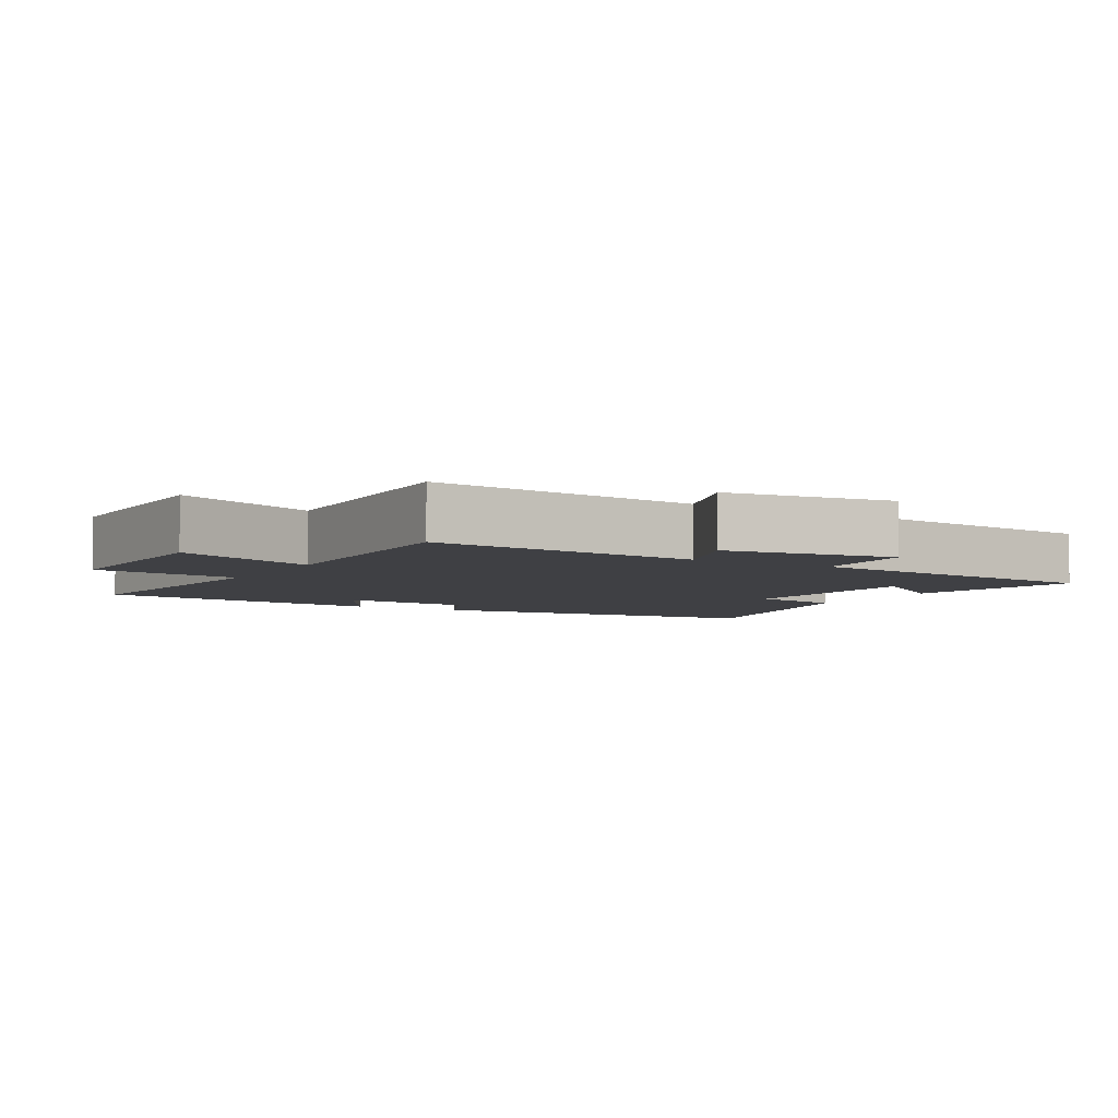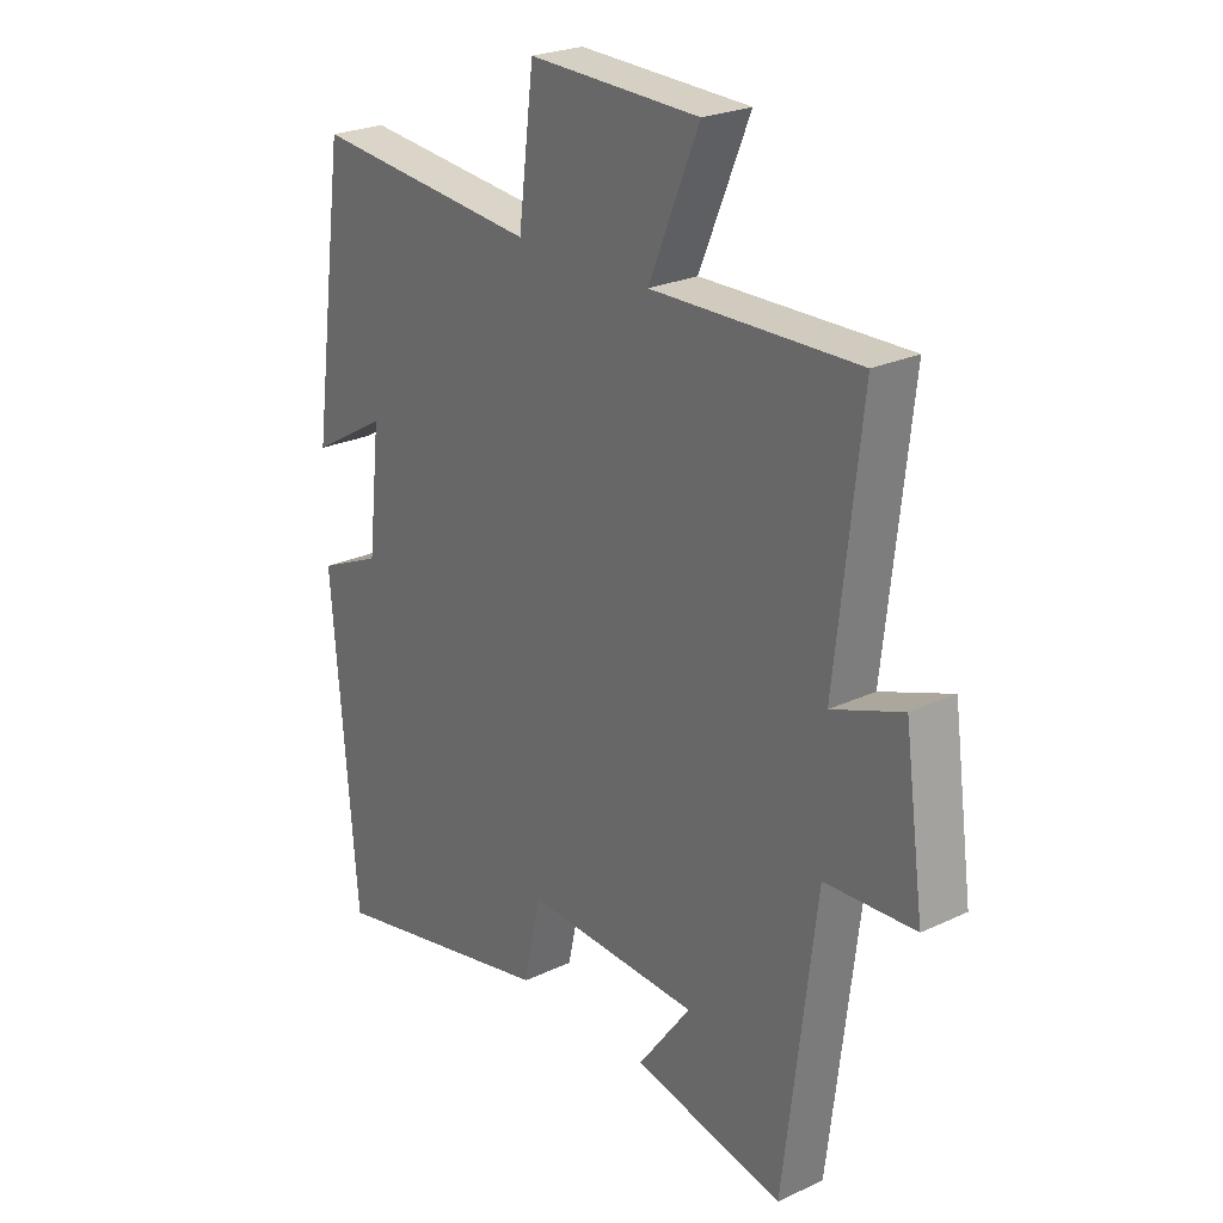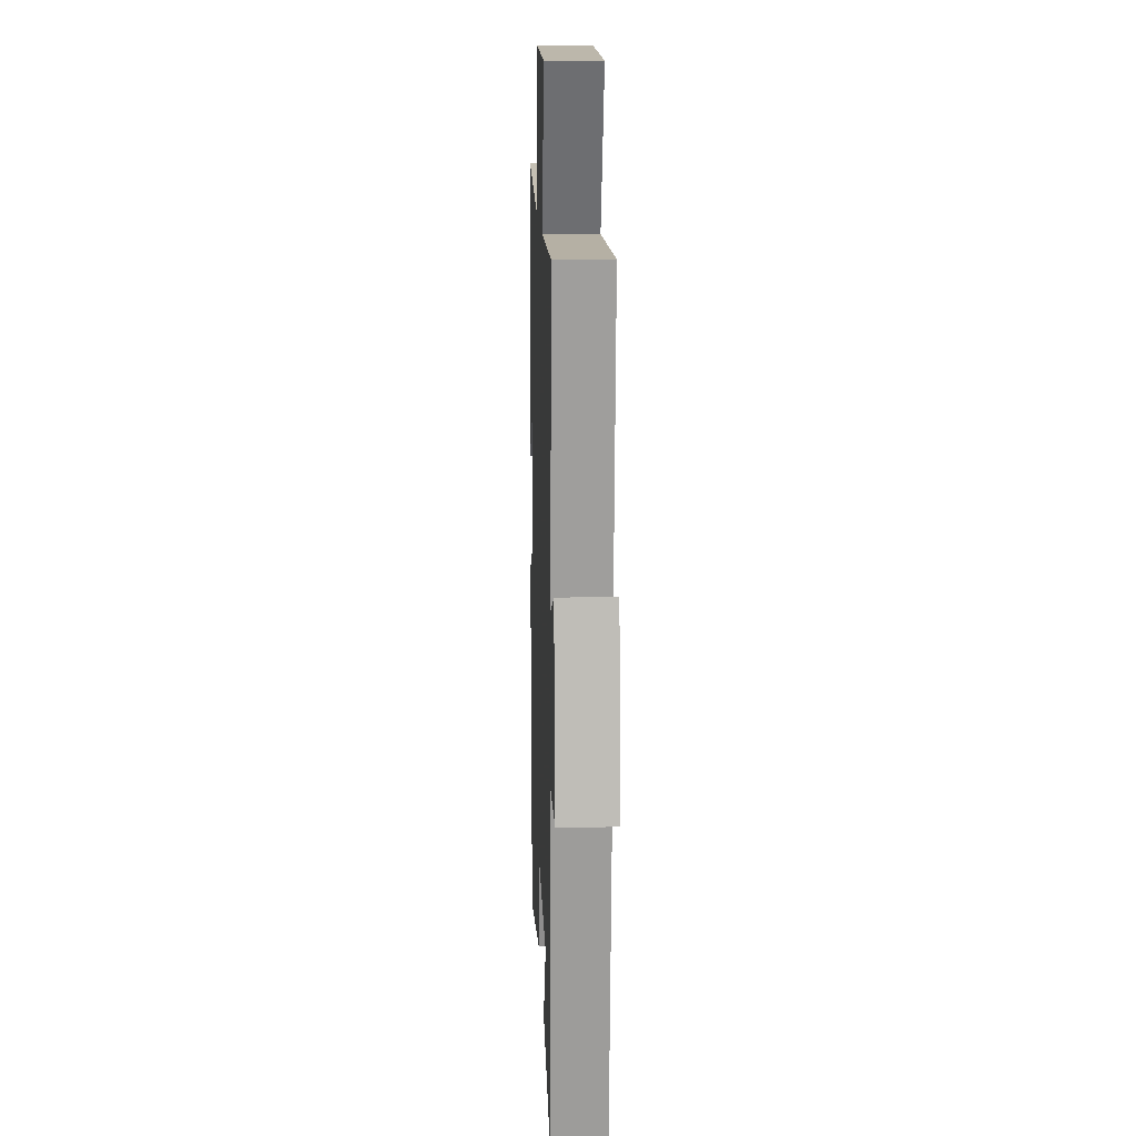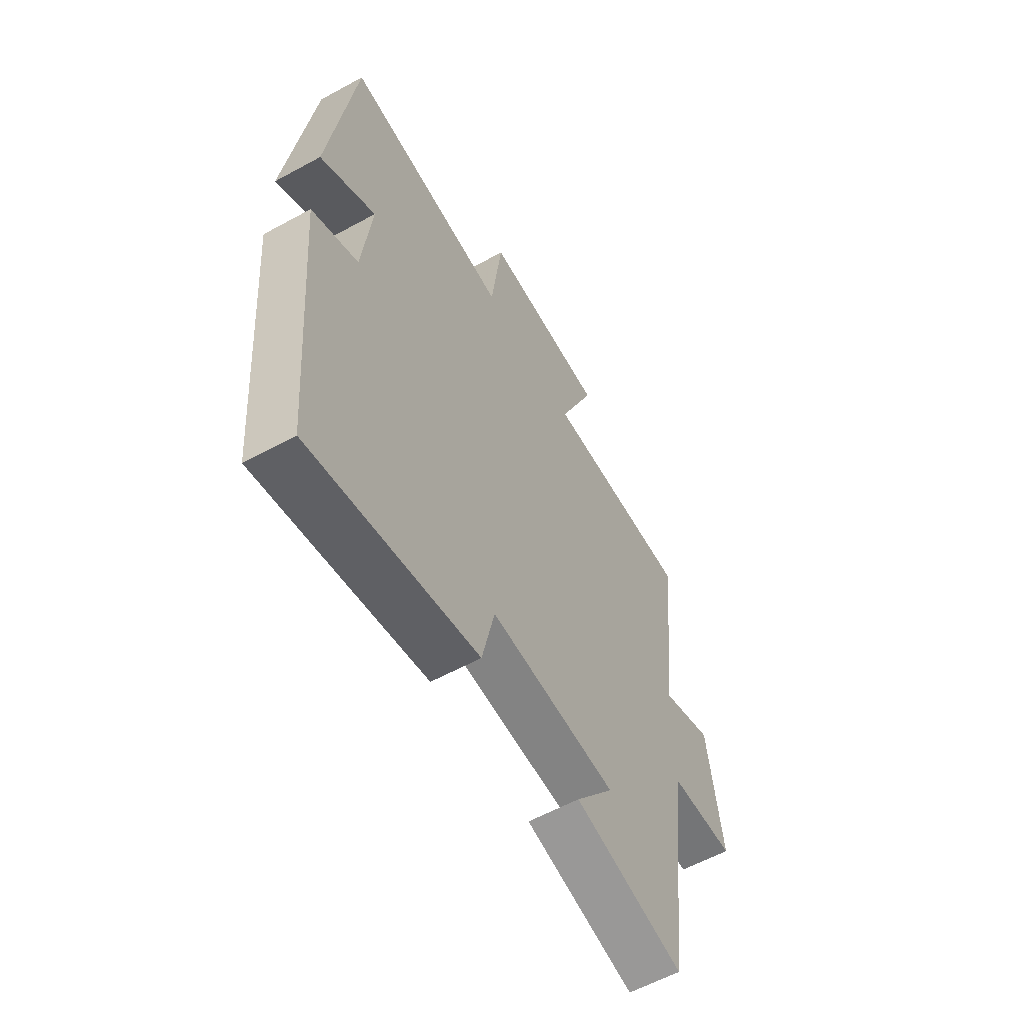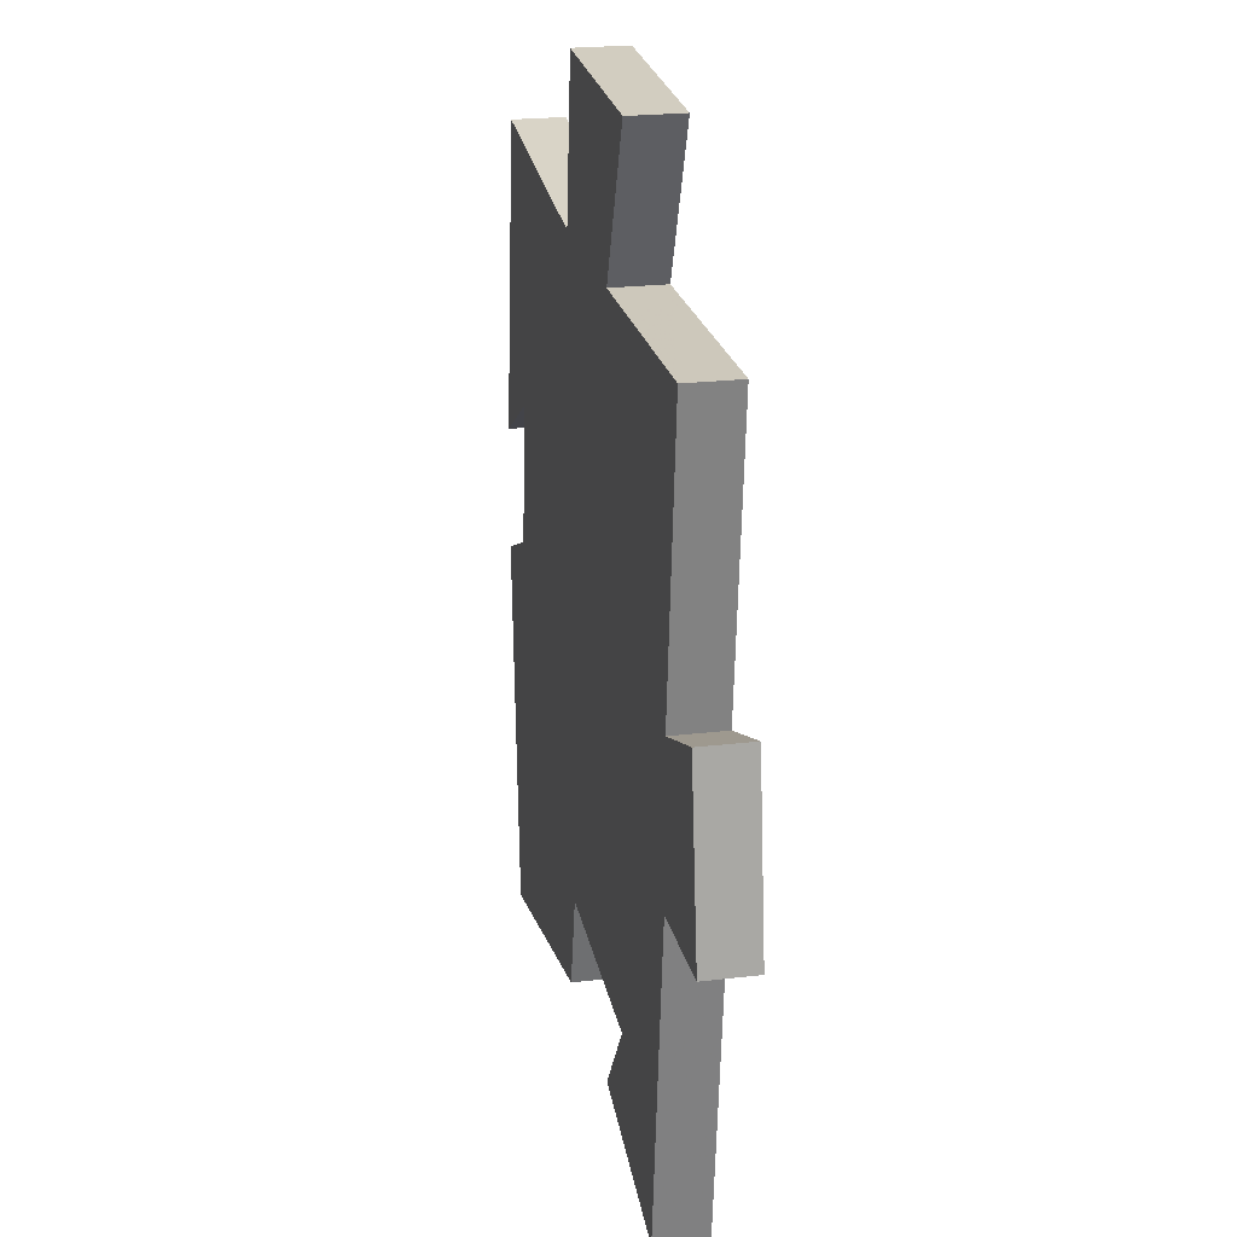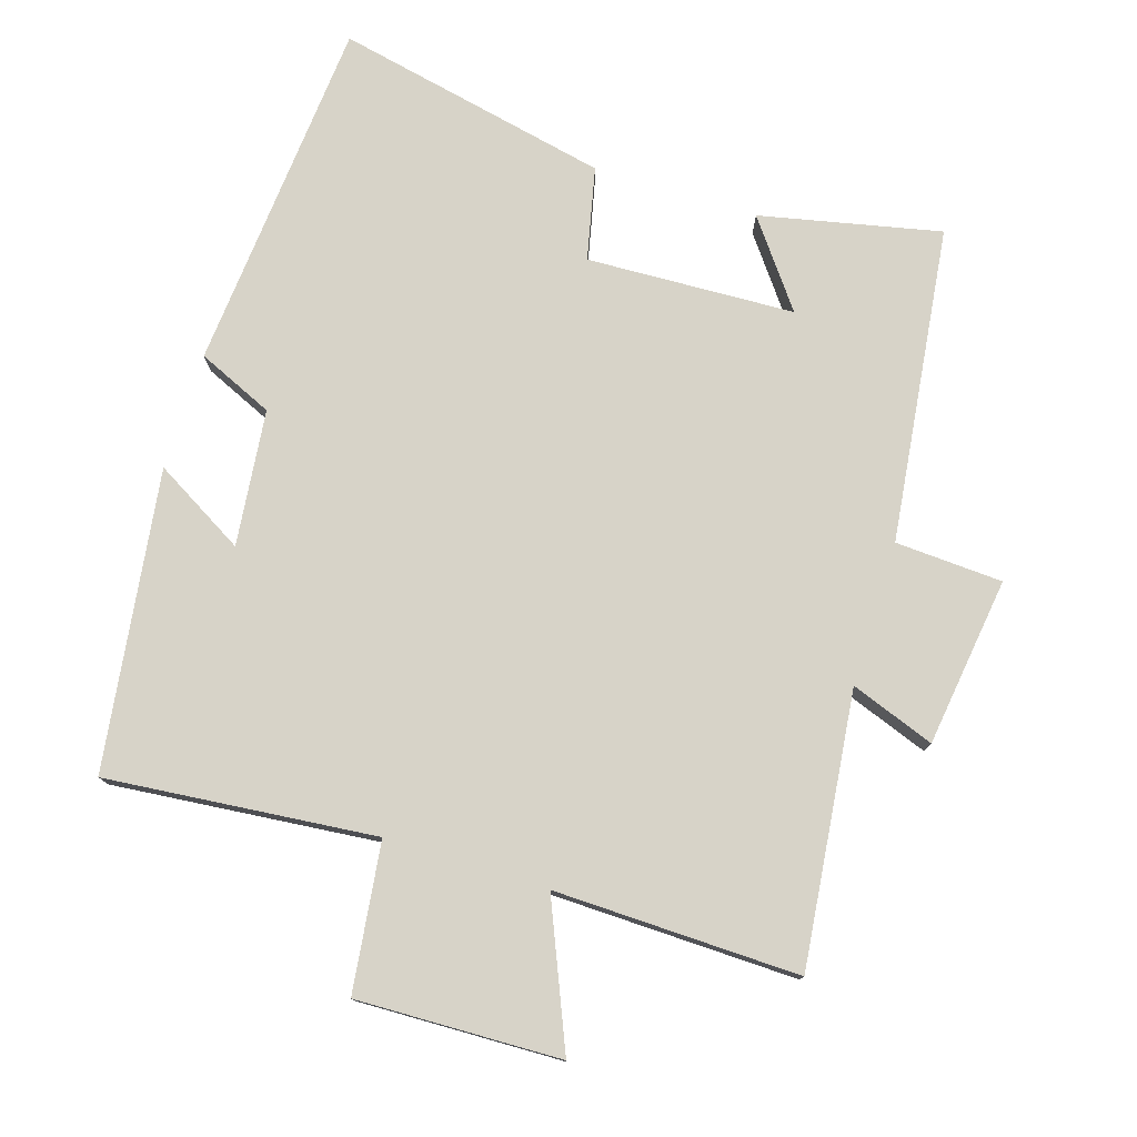
<metadata>
{"format":"obj","ext":"obj","renderer":"f3d","projection":"perspective","resolution":1024,"background":"white","views":[{"elev":-5.0,"azim":60.1,"up":"+Y"},{"elev":24.6,"azim":52.4,"up":"+Z"},{"elev":13.0,"azim":87.9,"up":"+Z"},{"elev":-59.2,"azim":-60.7,"up":"+Z"},{"elev":23.2,"azim":78.7,"up":"+Z"},{"elev":77.1,"azim":17.3,"up":"+Y"}]}
</metadata>
<code>
v -0.44 0.07 0.537
v -0.048 0.07 0.5
v -0.021 0.07 0.715
v 0.275 0.07 0.707
v 0.188 0.07 0.5
v 0.544 0.07 0.509
v 0.5 0.07 0.113
v 0.622 0.07 0.158
v 0.656 0.07 -0.088
v 0.5 0.07 -0.097
v 0.444 0.07 -0.556
v 0.182 0.07 -0.5
v 0.274 0.07 -0.377
v -0.028 0.07 -0.365
v -0.058 0.07 -0.5
v -0.457 0.07 -0.586
v -0.5 0.07 -0.068
v -0.39 0.07 -0.019
v -0.368 0.07 0.179
v -0.5 0.07 0.102
v -0.44 0 0.537
v -0.048 0 0.5
v -0.021 0 0.715
v 0.275 0 0.707
v 0.188 0 0.5
v 0.544 0 0.509
v 0.5 0 0.113
v 0.622 0 0.158
v 0.656 0 -0.088
v 0.5 0 -0.097
v 0.444 0 -0.556
v 0.182 0 -0.5
v 0.274 0 -0.377
v -0.028 0 -0.365
v -0.058 0 -0.5
v -0.457 0 -0.586
v -0.5 0 -0.068
v -0.39 0 -0.019
v -0.368 0 0.179
v -0.5 0 0.102
f 19 20 1 2
f 18 19 2
f 16 17 18
f 15 16 18
f 14 15 18
f 13 14 18 2
f 10 11 12 13
f 10 13 2 3
f 7 8 9 10
f 7 10 3
f 5 6 7
f 5 7 3
f 3 4 5
f 22 21 40 39
f 22 39 38
f 38 37 36
f 38 36 35
f 38 35 34
f 22 38 34 33
f 33 32 31 30
f 23 22 33 30
f 30 29 28 27
f 23 30 27
f 27 26 25
f 23 27 25
f 25 24 23
f 1 21 22 2
f 2 22 23 3
f 3 23 24 4
f 4 24 25 5
f 5 25 26 6
f 6 26 27 7
f 7 27 28 8
f 8 28 29 9
f 9 29 30 10
f 10 30 31 11
f 11 31 32 12
f 12 32 33 13
f 13 33 34 14
f 14 34 35 15
f 15 35 36 16
f 16 36 37 17
f 17 37 38 18
f 18 38 39 19
f 19 39 40 20
f 20 40 21 1

</code>
